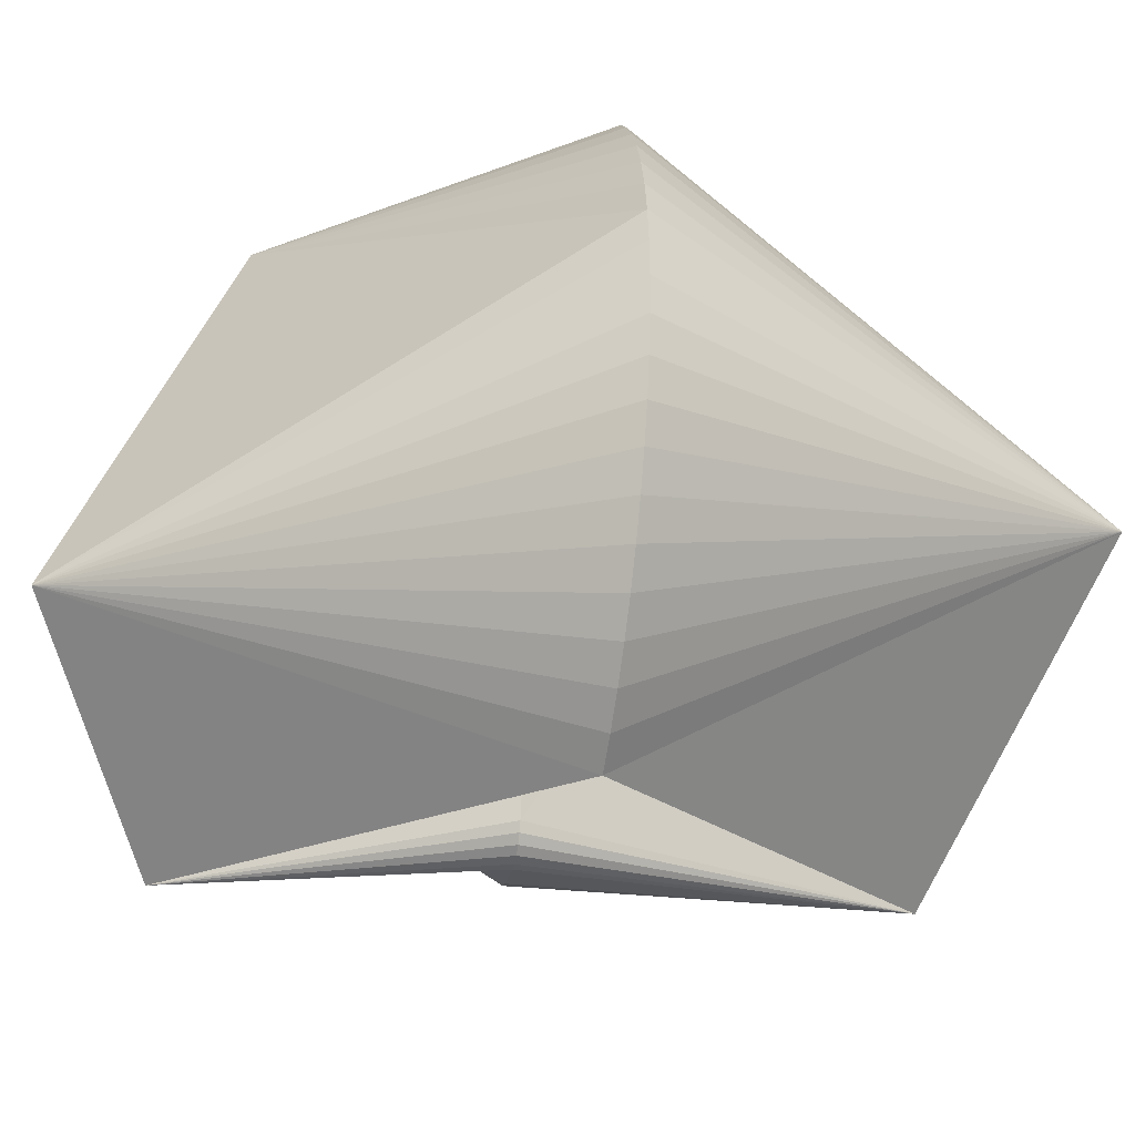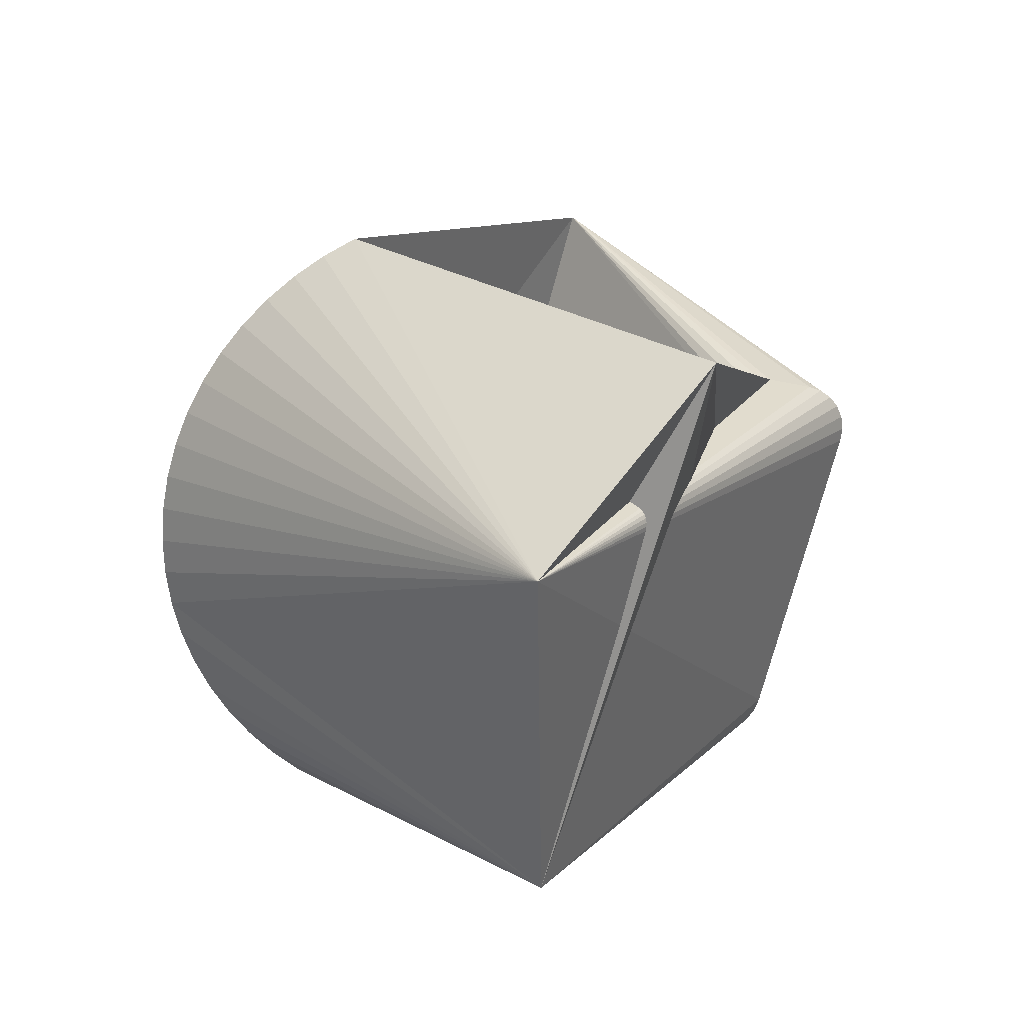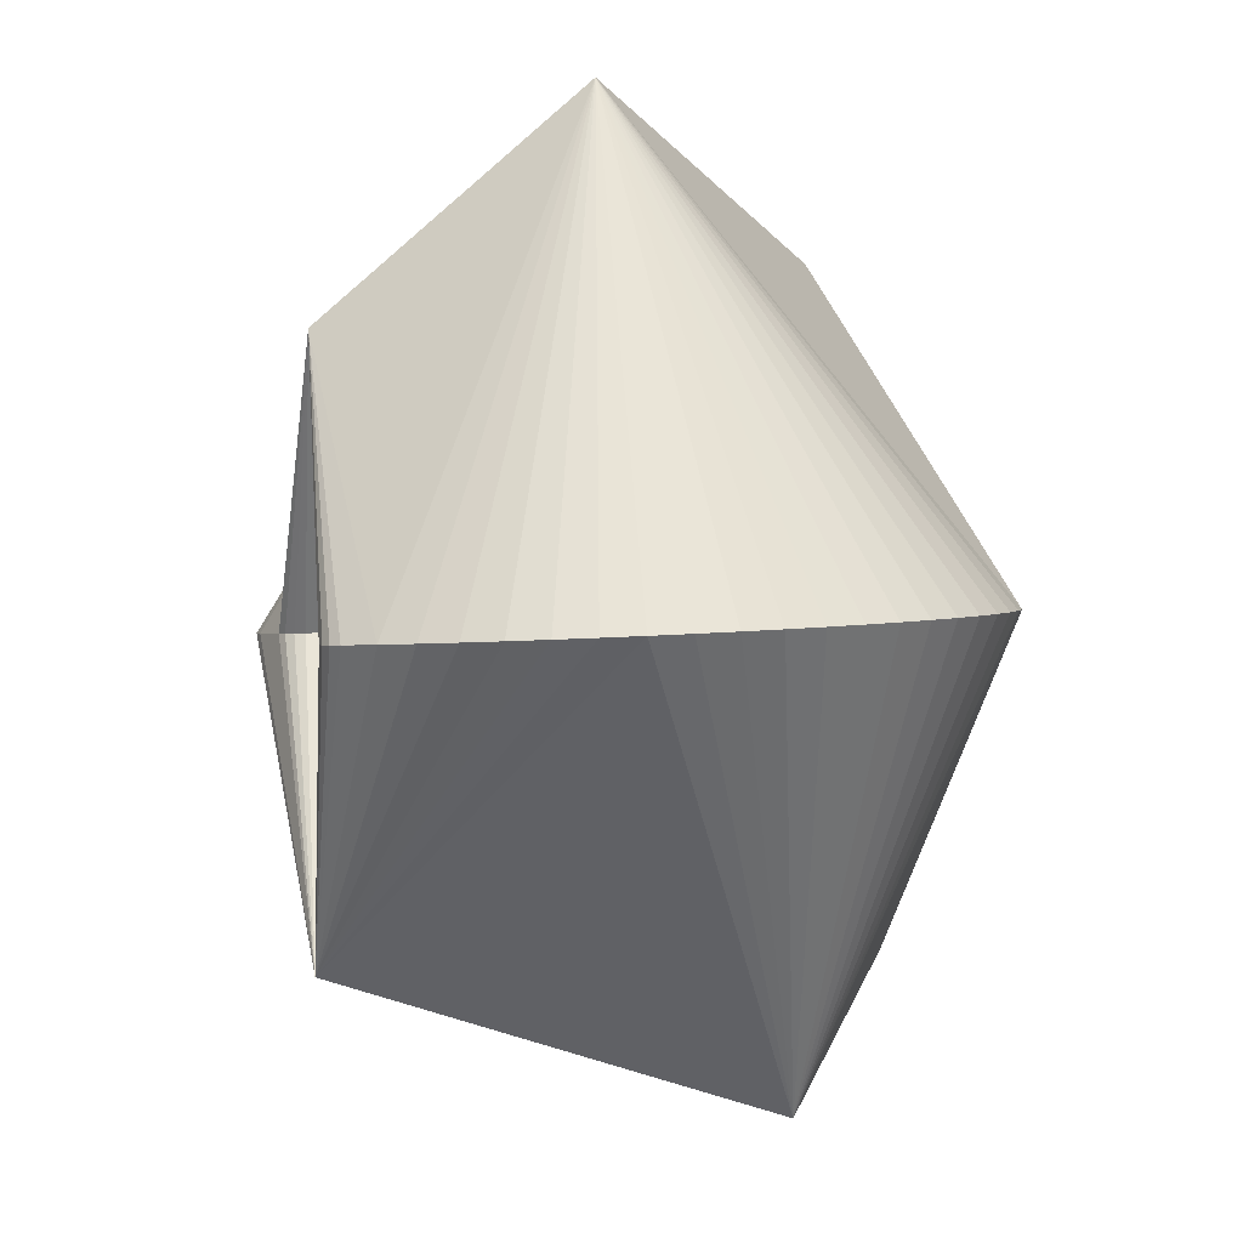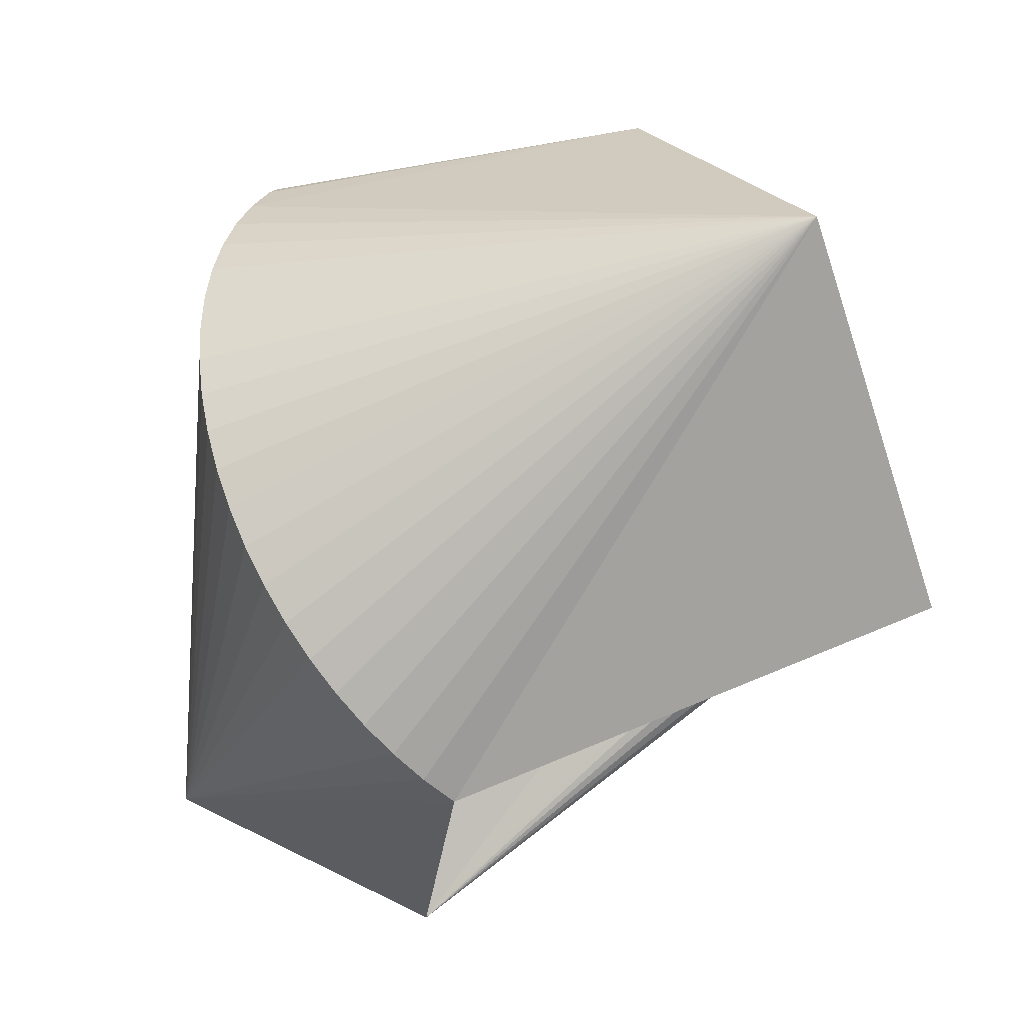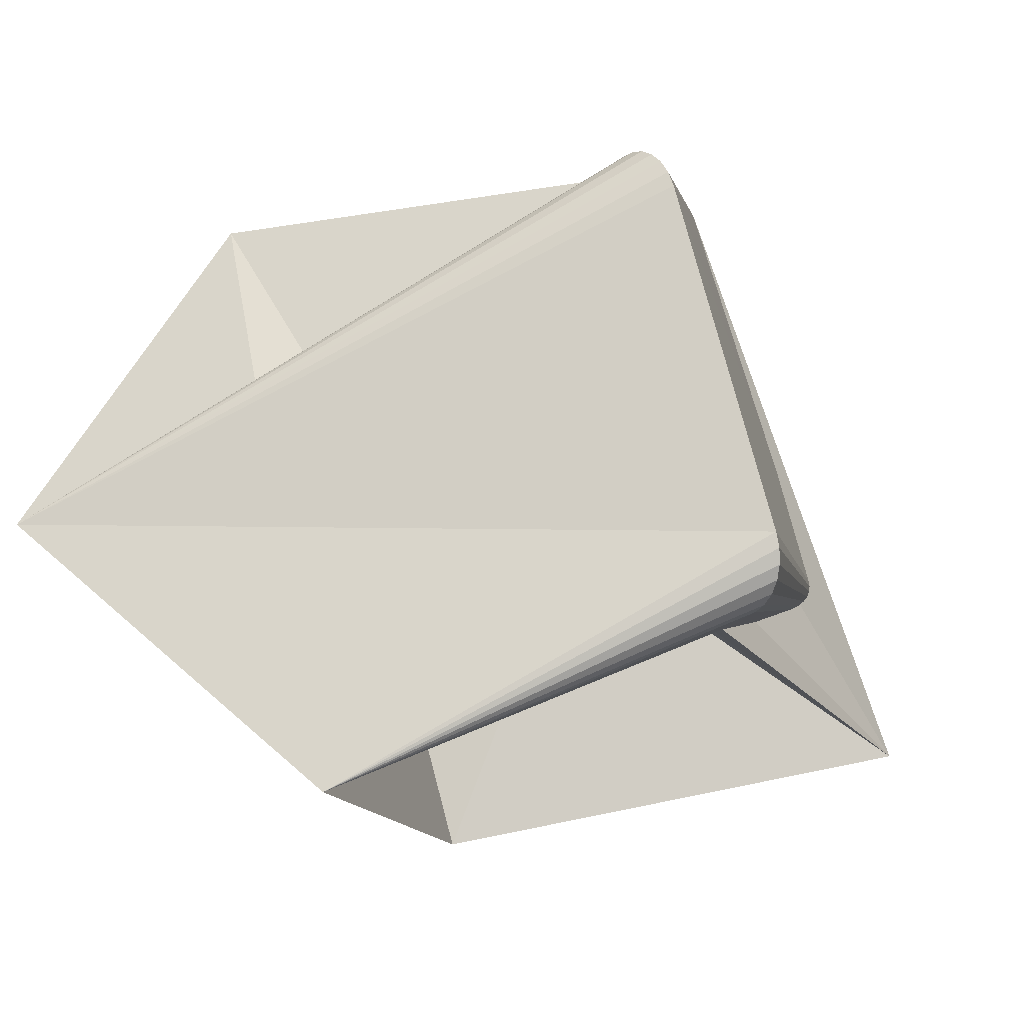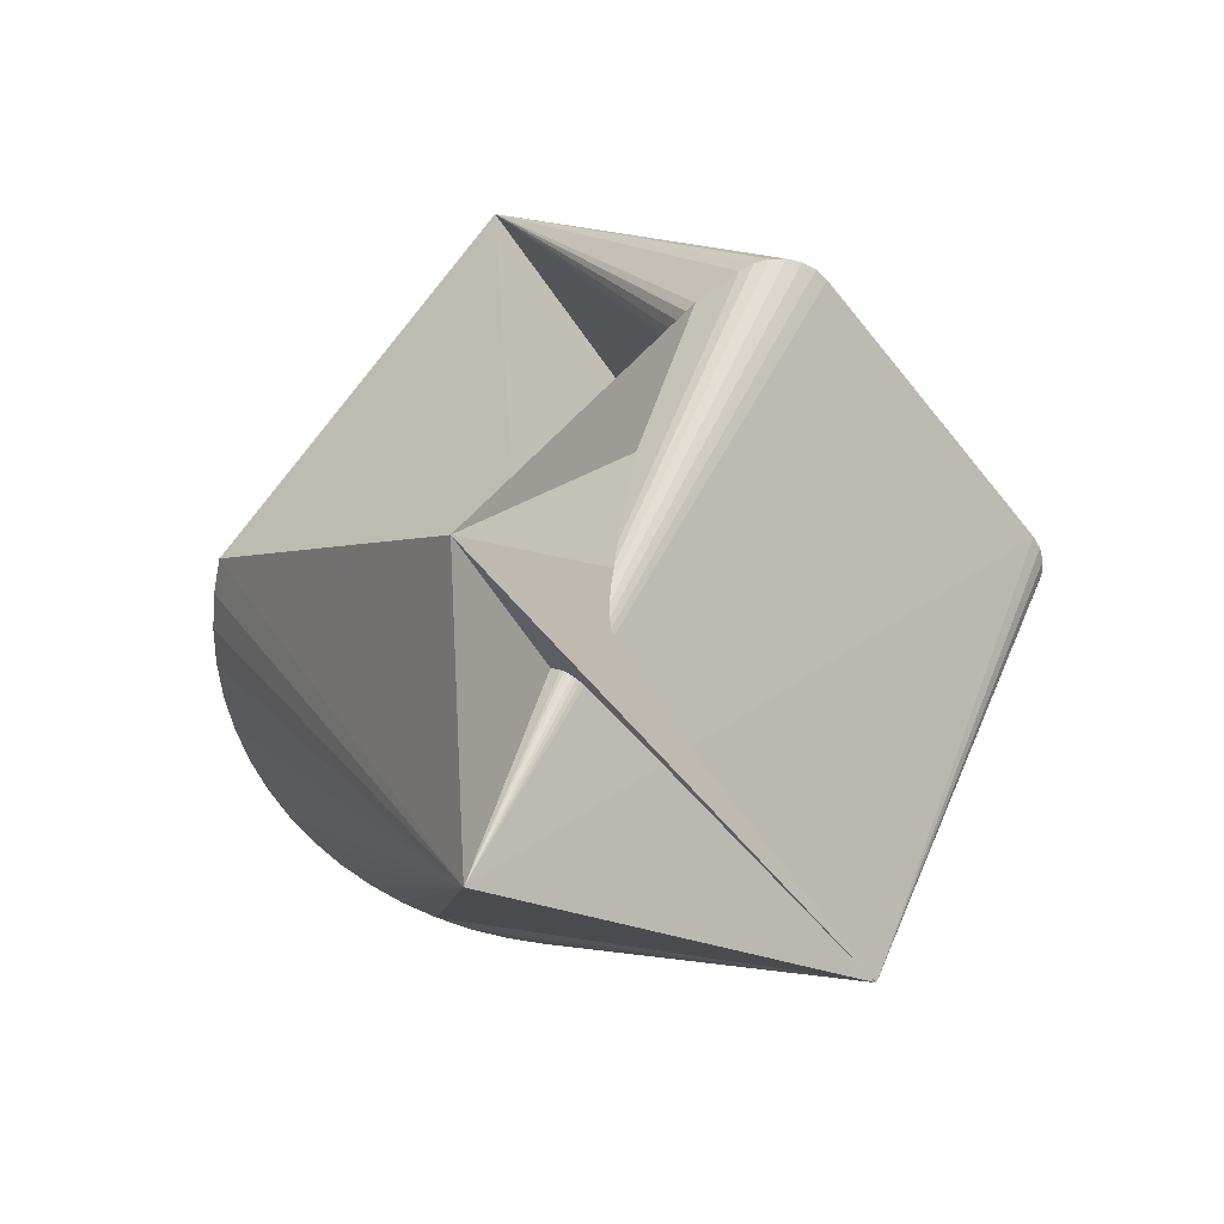
<metadata>
{"format":"obj","ext":"obj","renderer":"f3d","projection":"perspective","resolution":1024,"background":"white","views":[{"elev":-51.0,"azim":-111.6,"up":"+Y"},{"elev":-62.0,"azim":13.3,"up":"+Z"},{"elev":-10.5,"azim":-90.3,"up":"+Z"},{"elev":-34.1,"azim":-56.2,"up":"+Y"},{"elev":9.9,"azim":41.5,"up":"+Y"},{"elev":-47.1,"azim":65.4,"up":"+Z"}]}
</metadata>
<code>
o Left_Index_Limb0
v -0.9073 3.808 3.465
v 2.582 -2.43 5.378
v -0.186 -4.805 0.166
v -3.129 0.8379 -0.7042
v 4.519 -0.6039 0.9927
v 2.228 3.789 0.3153
v 5.741 -0.4958 1.25
v 5.897 -0.381 1.278
v 6.019 -0.2291 1.298
v 6.099 -0.05045 1.307
v 6.131 0.1427 1.306
v 6.113 0.3373 1.293
v 6.046 0.52 1.271
v 5.18 -0.8052 1.143
v 4.611 -0.728 1.018
v 4.736 -0.8166 1.048
v 4.882 -0.8611 1.081
v 5.035 -0.8572 1.114
v -1.755 0.3554 6.323
v -3.457 2.718 -0.8547
v -3.171 3.14 -0.8116
v -3.699 2.268 -0.8873
v -3.895 1.796 -0.9091
v -4.044 1.306 -0.9198
v -4.142 0.8033 -0.9194
v -4.19 0.2938 -0.9079
v -4.186 -0.2176 -0.8853
v -4.132 -0.7255 -0.8519
v -4.026 -1.224 -0.8081
v -3.872 -1.709 -0.7543
v -3.669 -2.175 -0.6911
v -3.421 -2.617 -0.6191
v -3.129 -3.03 -0.5392
v -2.798 -3.41 -0.4521
v -2.43 -3.754 -0.3587
v -2.029 -4.056 -0.26
v -1.599 -4.315 -0.1571
v -1.146 -4.528 -0.05108
v -0.6731 -4.691 0.05702
v -1.943 3.044 -0.5449
v -2.048 3.195 -0.5738
v -2.186 3.315 -0.6085
v -2.35 3.396 -0.6469
v -2.528 3.434 -0.6866
v -2.71 3.425 -0.7252
v -2.885 3.37 -0.7603
v -3.042 3.273 -0.7897
v 2.431 4.466 0.3298
v 2.309 4.371 0.3077
v 2.221 4.242 0.2944
v 2.176 4.092 0.2912
v 2.179 3.936 0.2984
v 2.993 4.775 0.4366
v 3.984 4.473 0.6616
v 3.873 4.632 0.6311
v 3.172 4.845 0.472
v 3.363 4.865 0.5119
v 3.552 4.835 0.5536
v 3.726 4.755 0.5942
v -1.543 2.277 -0.4266
v -2.839 1.563 -0.6733
v -2.61 1.123 -0.6055
v 4.501 -3.462 -3.595
v 1.803 -2.098 -5.871
v 0.5244 3.72 -4.214
f 3 4 2
f 2 4 1
f 5 1 6
f 5 2 1
f 2 7 8
f 2 8 9
f 2 9 10
f 2 10 11
f 2 11 12
f 2 12 13
f 7 2 14
f 5 15 2
f 15 16 2
f 16 17 2
f 17 18 2
f 18 14 2
f 20 1 21
f 1 20 19
f 19 20 22
f 19 22 23
f 19 23 24
f 19 24 25
f 19 25 26
f 19 26 27
f 19 27 28
f 19 28 29
f 19 29 30
f 19 30 31
f 19 31 32
f 19 32 33
f 19 33 34
f 19 34 35
f 19 35 36
f 19 36 37
f 19 37 38
f 19 38 39
f 19 39 3
f 19 3 2
f 1 40 41
f 1 41 42
f 1 42 43
f 1 43 44
f 1 44 45
f 1 45 46
f 46 47 1
f 47 21 1
f 1 48 49
f 1 49 50
f 1 50 51
f 1 51 52
f 1 52 6
f 53 48 19
f 19 48 1
f 54 55 19
f 53 19 56
f 56 19 57
f 57 19 58
f 58 19 59
f 59 19 55
f 54 19 13
f 13 19 2
f 40 1 60
f 61 60 1
f 61 1 62
f 4 62 1
f 60 61 40
f 40 61 41
f 41 61 42
f 42 61 43
f 43 61 44
f 44 61 45
f 45 61 46
f 46 61 47
f 47 61 21
f 21 61 20
f 20 61 22
f 22 61 4
f 22 4 23
f 23 4 24
f 24 4 25
f 25 4 26
f 26 4 27
f 27 4 28
f 28 4 29
f 29 4 30
f 30 4 31
f 31 4 32
f 32 4 33
f 33 4 34
f 34 4 35
f 35 4 36
f 36 4 37
f 37 4 38
f 38 4 39
f 39 4 3
f 61 62 4
f 52 50 6
f 6 50 49
f 6 49 48
f 52 51 50
f 48 53 6
f 6 53 54
f 6 54 5
f 5 54 13
f 5 13 14
f 14 13 7
f 7 13 8
f 8 13 9
f 9 13 12
f 9 12 10
f 10 12 11
f 56 57 53
f 53 57 58
f 53 58 59
f 59 55 53
f 53 55 54
f 18 17 14
f 14 17 16
f 14 16 15
f 15 5 14
f 55 59 54
f 54 59 58
f 54 58 57
f 57 56 54
f 54 56 53
f 63 3 64
f 64 3 39
f 64 39 38
f 64 38 37
f 64 37 36
f 64 36 35
f 64 35 34
f 64 34 33
f 64 33 32
f 64 32 31
f 64 31 30
f 64 30 29
f 64 29 28
f 64 28 27
f 64 27 65
f 65 27 26
f 65 26 25
f 65 25 24
f 65 24 23
f 65 23 22
f 65 22 20
f 65 20 21
f 21 47 65
f 47 46 65
f 65 46 45
f 65 45 44
f 65 44 43
f 65 43 42
f 65 42 41
f 65 41 40
f 64 13 12
f 64 12 11
f 64 11 10
f 64 10 9
f 64 9 8
f 64 8 7
f 7 14 64
f 64 14 63
f 63 14 18
f 63 18 17
f 63 17 16
f 63 16 15
f 63 15 5
f 4 3 65
f 6 65 63
f 6 63 5
f 3 63 65
f 40 60 65
f 13 64 54
f 54 64 65
f 6 52 65
f 52 51 65
f 51 50 65
f 50 49 65
f 49 48 65
f 53 65 48
f 65 53 56
f 65 56 57
f 65 57 58
f 65 58 59
f 65 59 55
f 65 55 54
f 61 65 60
f 62 65 61
f 4 65 62

</code>
